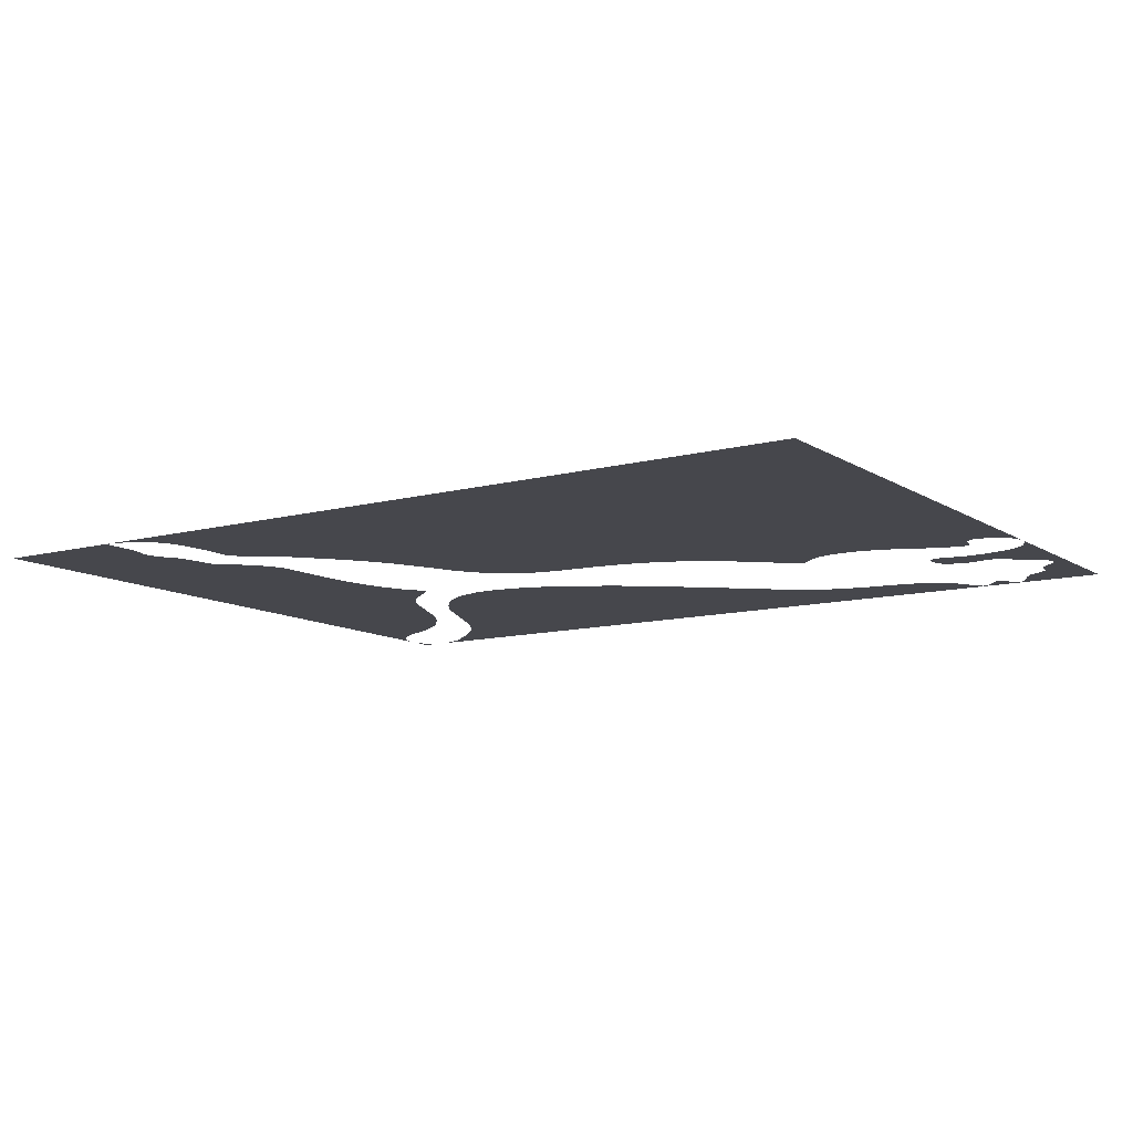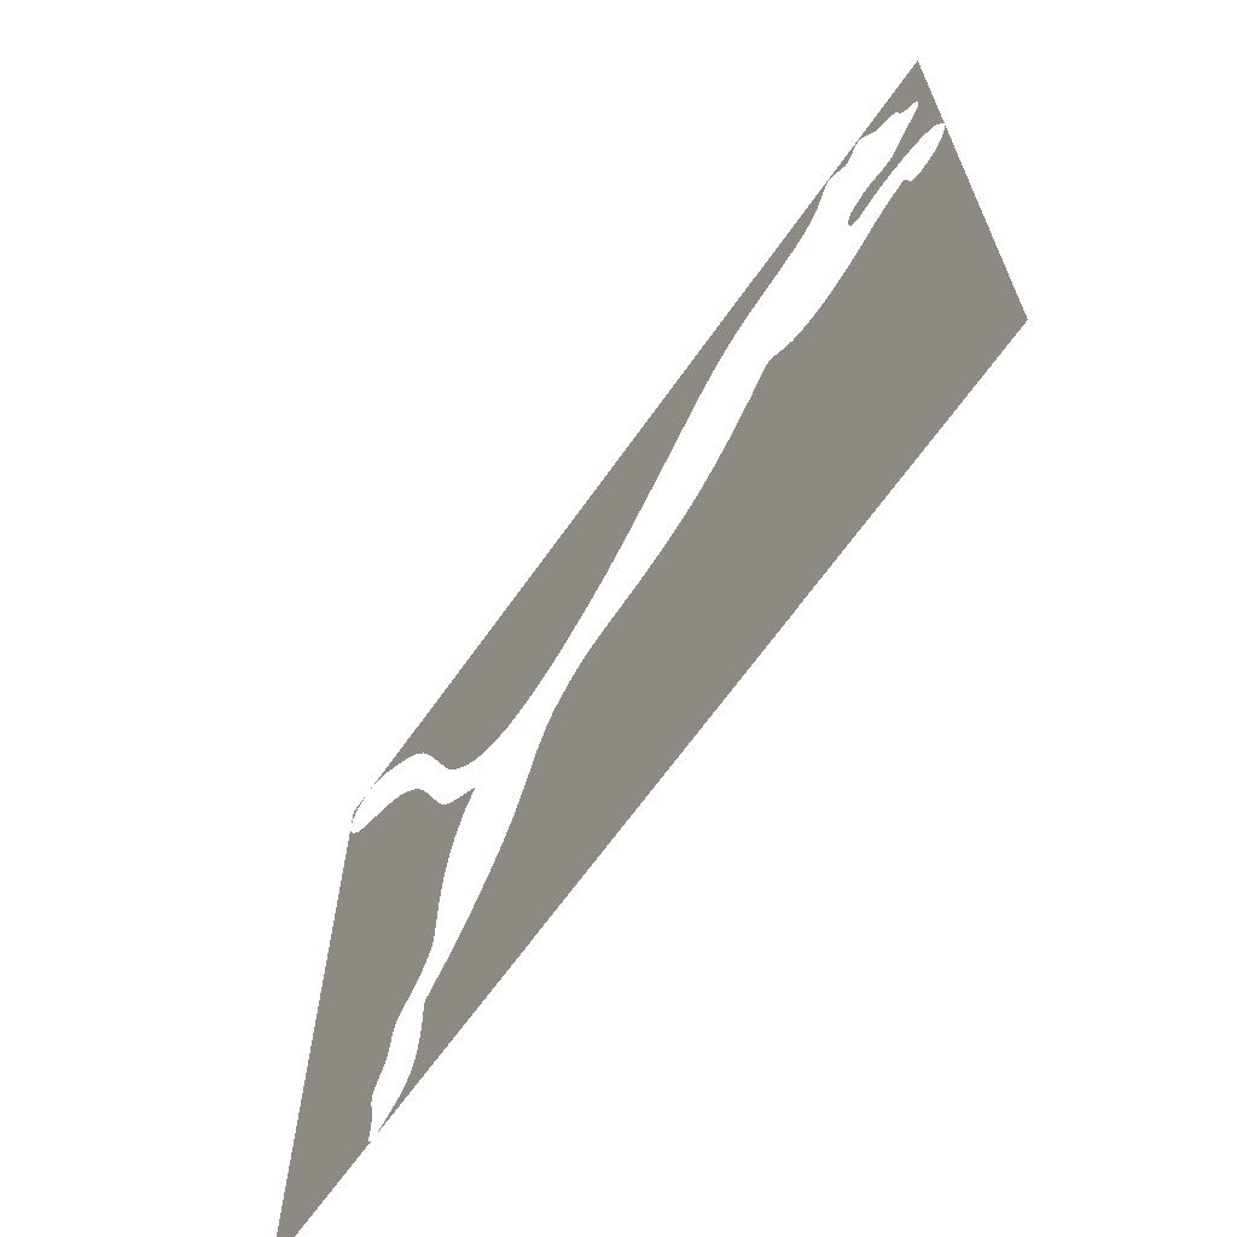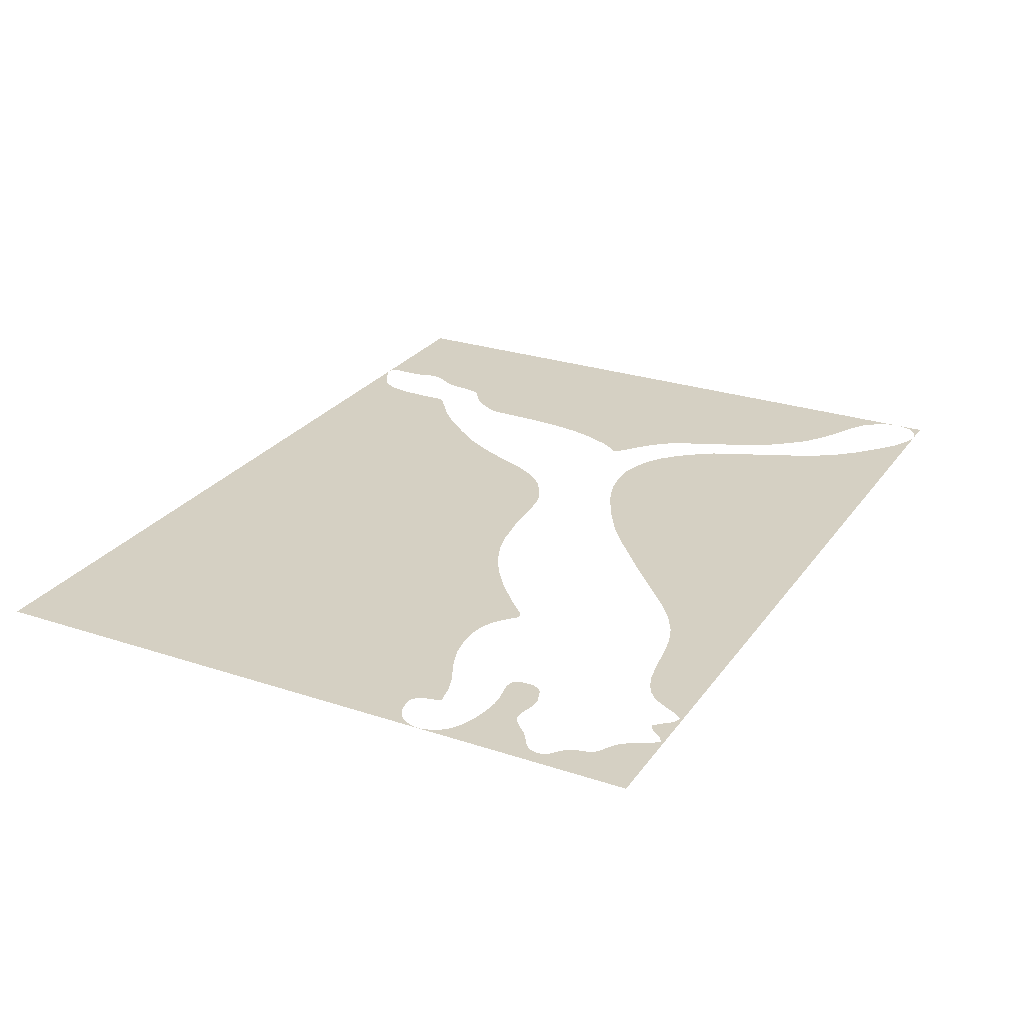
<metadata>
{"format":"obj","ext":"obj","renderer":"f3d","projection":"perspective","resolution":1024,"background":"white","views":[{"elev":-10.9,"azim":-146.5,"up":"+Y"},{"elev":-65.3,"azim":-125.0,"up":"+Z"},{"elev":26.2,"azim":-62.4,"up":"+Y"}]}
</metadata>
<code>
v -0.35 0 0.3223
v -0.425 0 0.331
v -0.3537 0 0.3159
v -0.425 0 0.331
v -0.3812 0 0.2875
v -0.3742 0 0.2911
v -0.366 0 0.2967
v -0.3899 0 0.275
v -0.425 0 0.331
v -0.391 0 0.2696
v -0.4057 0 0.2512
v -0.425 0 0.331
v -0.4074 0 0.2495
v -0.4074 0 0.2495
v -0.425 0 0.331
v -0.4088 0 0.2473
v -0.425 0 0.331
v -0.425 0 0.1282
v -0.4232 0 0.1356
v -0.4114 0 0.2401
v 0 0 0.331
v -0.425 0 0.331
v -0.3029 0 0.3285
v 0.3677 0 0.3189
v 0.3922 0 0.3301
v 0 0 0.331
v 0.3837 0 0.3271
v 0.3837 0 0.3271
v 0 0 0.331
v 0.3677 0 0.3189
v 0.3922 0 0.3301
v 0.3976 0 0.331
v 0 0 0.331
v 0.4012 0 0.331
v 0.425 0 0.331
v 0.3976 0 0.331
v 0.4046 0 0.3303
v 0.425 0 0.331
v 0.4012 0 0.331
v 0.4084 0 0.3289
v 0.425 0 0.331
v 0.4046 0 0.3303
v 0.4238 0 0.3109
v 0.425 0 0.331
v 0.4206 0 0.3198
v 0.425 0 0.3044
v 0.425 0 0.331
v 0.4238 0 0.3109
v 0.425 0 0.331
v 0.4084 0 0.3289
v 0.4139 0 0.3258
v -0.425 0 0.331
v -0.3447 0 0.3281
v -0.3029 0 0.3285
v -0.3075 0 0.3267
v -0.3029 0 0.3285
v -0.3447 0 0.3281
v -0.3398 0 0.3249
v 0.425 0 0.331
v 0.4139 0 0.3258
v 0.4181 0 0.3229
v -0.3101 0 0.3252
v -0.3075 0 0.3267
v -0.3398 0 0.3249
v -0.3373 0 0.3225
v -0.3123 0 0.3234
v -0.3101 0 0.3252
v -0.3373 0 0.3225
v -0.3335 0 0.3173
v 0.425 0 0.331
v 0.4181 0 0.3229
v 0.4206 0 0.3198
v -0.425 0 0.331
v -0.35 0 0.3223
v -0.3447 0 0.3281
v 0.3677 0 0.3189
v -0.3029 0 0.3285
v -0.1779 0 0.264
v 0.3464 0 0.3017
v -0.3172 0 0.3175
v -0.3123 0 0.3234
v -0.3335 0 0.3173
v -0.3312 0 0.3147
v -0.3226 0 0.3123
v -0.329 0 0.313
v -0.3246 0 0.3106
v -0.3226 0 0.3123
v -0.3172 0 0.3175
v -0.3312 0 0.3147
v -0.329 0 0.313
v -0.3608 0 0.3033
v -0.3537 0 0.3159
v -0.425 0 0.331
v -0.366 0 0.2967
v 0.3464 0 0.3017
v -0.1779 0 0.264
v -0.1584 0 0.257
v 0.3264 0 0.2839
v -0.2789 0 0.292
v -0.2724 0 0.2867
v -0.2638 0 0.2818
v -0.425 0 0.331
v -0.3837 0 0.2857
v -0.3812 0 0.2875
v 0.3264 0 0.2839
v -0.1584 0 0.257
v -0.1372 0 0.2453
v 0.3104 0 0.2662
v -0.425 0 0.331
v -0.3867 0 0.2831
v -0.3837 0 0.2857
v -0.425 0 0.331
v -0.3884 0 0.2802
v -0.3867 0 0.2831
v -0.2512 0 0.2772
v -0.284 0 0.2979
v -0.2789 0 0.292
v -0.2638 0 0.2818
v -0.425 0 0.331
v -0.3899 0 0.275
v -0.3884 0 0.2802
v -0.2295 0 0.2726
v -0.2883 0 0.3053
v -0.284 0 0.2979
v -0.2512 0 0.2772
v 0.4093 0 0.2688
v 0.2488 0 0.07956
v 0.2771 0 -0.1945
v 0.425 0 0
v -0.2001 0 0.2684
v -0.2958 0 0.3193
v -0.2883 0 0.3053
v -0.2295 0 0.2726
v 0.3104 0 0.2662
v -0.1372 0 0.2453
v -0.1178 0 0.2308
v 0.2971 0 0.2468
v -0.392 0 0.2651
v -0.391 0 0.2696
v -0.425 0 0.331
v -0.3963 0 0.2589
v -0.1779 0 0.264
v -0.3029 0 0.3285
v -0.2958 0 0.3193
v -0.2001 0 0.2684
v -0.3993 0 0.256
v -0.3963 0 0.2589
v -0.425 0 0.331
v -0.4057 0 0.2512
v 0.2971 0 0.2468
v -0.1178 0 0.2308
v -0.09443 0 0.21
v 0.2832 0 0.2195
v -0.425 0 0.331
v -0.4103 0 0.2438
v -0.4088 0 0.2473
v -0.425 0 0.331
v -0.4114 0 0.2401
v -0.4103 0 0.2438
v -0.42 0 0.1428
v -0.4104 0 0.2354
v -0.4114 0 0.2401
v -0.4232 0 0.1356
v -0.4104 0 0.2354
v -0.42 0 0.1428
v -0.4164 0 0.1487
v -0.4093 0 0.2323
v -0.4093 0 0.2323
v -0.4164 0 0.1487
v -0.4113 0 0.1536
v -0.4081 0 0.23
v -0.4081 0 0.23
v -0.4113 0 0.1536
v -0.4052 0 0.1578
v -0.4066 0 0.2281
v -0.4066 0 0.2281
v -0.4052 0 0.1578
v -0.3976 0 0.1613
v -0.4038 0 0.2258
v -0.4038 0 0.2258
v -0.3976 0 0.1613
v -0.3838 0 0.1652
v -0.3905 0 0.2165
v 0.2832 0 0.2195
v -0.09443 0 0.21
v -0.05384 0 0.1735
v 0.2467 0 0.1372
v -0.3878 0 0.2145
v -0.3905 0 0.2165
v -0.3838 0 0.1652
v -0.3788 0 0.2049
v -0.3788 0 0.2049
v -0.3838 0 0.1652
v -0.3672 0 0.1681
v -0.3758 0 0.202
v -0.3411 0 0.2015
v -0.3464 0 0.2011
v -0.3246 0 0.1641
v -0.3201 0 0.165
v -0.334 0 0.2011
v -0.3411 0 0.2015
v -0.3201 0 0.165
v -0.3179 0 0.1657
v -0.3464 0 0.2011
v -0.3587 0 0.1979
v -0.3458 0 0.168
v -0.3246 0 0.1641
v -0.3587 0 0.1979
v -0.368 0 0.1978
v -0.3565 0 0.1687
v -0.3458 0 0.168
v -0.368 0 0.1978
v -0.3723 0 0.1998
v -0.3672 0 0.1681
v -0.3565 0 0.1687
v -0.3209 0 0.1965
v -0.334 0 0.2011
v -0.3179 0 0.1657
v -0.3165 0 0.1665
v -0.3184 0 0.195
v -0.3209 0 0.1965
v -0.3165 0 0.1665
v -0.3156 0 0.1673
v -0.3168 0 0.1936
v -0.3184 0 0.195
v -0.3156 0 0.1673
v -0.3147 0 0.1683
v -0.3155 0 0.1918
v -0.3168 0 0.1936
v -0.3147 0 0.1683
v -0.3138 0 0.1698
v -0.3137 0 0.1884
v -0.3155 0 0.1918
v -0.3138 0 0.1698
v -0.313 0 0.1721
v 0.3009 0 0.1865
v 0.3445 0 0.2312
v 0.3299 0 0.2204
v 0.3169 0 0.2066
v -0.3127 0 0.186
v -0.3137 0 0.1884
v -0.313 0 0.1721
v -0.3123 0 0.1757
v -0.3127 0 0.186
v -0.3123 0 0.1757
v -0.3121 0 0.1801
v -0.3672 0 0.1681
v -0.3723 0 0.1998
v -0.3758 0 0.202
v 0.289 0 0.1662
v 0.36 0 0.2406
v 0.3445 0 0.2312
v 0.3009 0 0.1865
v 0.2776 0 0.1416
v 0.3856 0 0.2532
v 0.36 0 0.2406
v 0.289 0 0.1662
v 0.2467 0 0.1372
v -0.05384 0 0.1735
v -0.02849 0 0.1523
v 0.233 0 0.1177
v -0.4236 0 0.121
v -0.425 0 0.1282
v -0.425 0 0
v 0.233 0 0.1177
v -0.02849 0 0.1523
v -0.009925 0 0.1363
v 0.2193 0 0.1012
v -0.3766 0 0.1166
v -0.3777 0 0.1122
v -0.3545 0 0.1194
v -0.3736 0 0.123
v -0.4217 0 0.1152
v -0.4236 0 0.121
v -0.425 0 0
v -0.206 0 0.1137
v -0.2068 0 0.113
v -0.2037 0 0.1146
v -0.2052 0 0.1141
v -0.2068 0 0.113
v -0.2092 0 0.1106
v -0.2006 0 0.1137
v -0.2037 0 0.1146
v -0.3777 0 0.1122
v -0.3785 0 0.107
v -0.3373 0 0.1131
v -0.3545 0 0.1194
v -0.4195 0 0.111
v -0.4217 0 0.1152
v -0.425 0 0
v -0.2092 0 0.1106
v -0.2117 0 0.1083
v -0.1968 0 0.1115
v -0.2006 0 0.1137
v -0.2117 0 0.1083
v -0.2228 0 0.09917
v -0.1754 0 0.09032
v -0.1968 0 0.1115
v -0.4165 0 0.1071
v -0.4195 0 0.111
v -0.425 0 0
v -0.3785 0 0.107
v -0.3792 0 0.1047
v -0.3106 0 0.1002
v -0.3373 0 0.1131
v -0.4123 0 0.1035
v -0.4165 0 0.1071
v -0.425 0 0
v -0.3799 0 0.1032
v -0.3106 0 0.1002
v -0.3792 0 0.1047
v -0.3808 0 0.102
v -0.3821 0 0.1007
v -0.291 0 0.09332
v -0.3106 0 0.1002
v -0.3808 0 0.102
v -0.3106 0 0.1002
v -0.3799 0 0.1032
v 0.2193 0 0.1012
v -0.009925 0 0.1363
v 0.01721 0 0.1158
v 0.2048 0 0.08801
v -0.3821 0 0.1007
v -0.3846 0 0.099
v -0.291 0 0.09332
v -0.4076 0 0.1006
v -0.4123 0 0.1035
v -0.425 0 0
v -0.2228 0 0.09917
v -0.2311 0 0.09463
v -0.1517 0 0.06911
v -0.1754 0 0.09032
v -0.4026 0 0.09883
v -0.4076 0 0.1006
v -0.425 0 0
v -0.3952 0 0.09763
v -0.4026 0 0.09883
v -0.425 0 0
v -0.3877 0 0.09724
v -0.3952 0 0.09763
v -0.425 0 0
v -0.425 0 -0.331
v -0.3877 0 0.09724
v -0.2712 0 0.08968
v -0.291 0 0.09332
v -0.3846 0 0.099
v 0.258 0 0.09648
v 0.4015 0 0.2627
v 0.3856 0 0.2532
v 0.2776 0 0.1416
v -0.2712 0 0.08968
v -0.3877 0 0.09724
v -0.425 0 -0.331
v -0.128 0 0.05158
v 0.2048 0 0.08801
v 0.01721 0 0.1158
v 0.04541 0 0.09871
v 0.1911 0 0.07916
v 0.2488 0 0.07956
v 0.4093 0 0.2688
v 0.4015 0 0.2627
v 0.258 0 0.09648
v 0.2488 0 0.07956
v 0.2379 0 0.06623
v 0.2131 0 0.01025
v 0.2234 0 -0.01333
v 0.1911 0 0.07916
v 0.04541 0 0.09871
v 0.07834 0 0.08193
v 0.1749 0 0.07251
v 0.1749 0 0.07251
v 0.07834 0 0.08193
v 0.09129 0 0.07698
v 0.1553 0 0.06729
v -0.1517 0 0.06911
v -0.2311 0 0.09463
v -0.241 0 0.09127
v 0.1553 0 0.06729
v 0.09129 0 0.07698
v 0.1123 0 0.0706
v 0.133 0 0.06752
v 0.2379 0 0.06623
v 0.2233 0 0.05279
v 0.2096 0 0.01731
v 0.2131 0 0.01025
v 0.2233 0 0.05279
v 0.2095 0 0.04208
v 0.2067 0 0.02088
v 0.2096 0 0.01731
v -0.128 0 0.05158
v -0.2535 0 0.08936
v -0.2712 0 0.08968
v -0.128 0 0.05158
v -0.1517 0 0.06911
v -0.241 0 0.09127
v -0.2535 0 0.08936
v -0.128 0 0.05158
v -0.425 0 -0.331
v -0.1053 0 0.03842
v 0.2095 0 0.04208
v 0.2016 0 0.03602
v 0.2044 0 0.02356
v 0.2067 0 0.02088
v -0.1053 0 0.03842
v 0.1674 0 -0.1555
v 0.149 0 -0.1314
v -0.08244 0 0.02895
v 0.2016 0 0.03602
v 0.1999 0 0.03393
v 0.2026 0 0.0256
v 0.2044 0 0.02356
v 0.1999 0 0.03393
v 0.1993 0 0.03299
v 0.2013 0 0.02714
v 0.2026 0 0.0256
v 0.1993 0 0.03299
v 0.199 0 0.03218
v 0.2004 0 0.02833
v 0.2013 0 0.02714
v 0.199 0 0.03218
v 0.199 0 0.03113
v 0.1993 0 0.03004
v 0.2004 0 0.02833
v -0.05735 0 0.02227
v -0.08244 0 0.02895
v 0.149 0 -0.1314
v 0.1341 0 -0.1067
v -0.02426 0 0.01734
v -0.05735 0 0.02227
v 0.1341 0 -0.1067
v 0.126 0 -0.08941
v 0.02041 0 0.01417
v -0.02426 0 0.01734
v 0.126 0 -0.08941
v 0.1185 0 -0.07314
v 0.03741 0 0.01187
v 0.02041 0 0.01417
v 0.1185 0 -0.07314
v 0.1064 0 -0.04509
v 0.05092 0 0.00783
v 0.03741 0 0.01187
v 0.1064 0 -0.04509
v 0.09678 0 -0.02885
v 0.06364 0 0.00142
v 0.05092 0 0.00783
v 0.09678 0 -0.02885
v 0.08661 0 -0.01587
v 0.06364 0 0.00142
v 0.08661 0 -0.01587
v 0.07786 0 -0.00792
v 0.425 0 0
v 0.425 0 0.2995
v 0.4239 0 0.2938
v 0.425 0 0
v 0.4239 0 0.2938
v 0.4214 0 0.2871
v 0.425 0 0
v 0.4214 0 0.2871
v 0.417 0 0.2792
v 0.425 0 0
v 0.417 0 0.2792
v 0.4093 0 0.2688
v 0.425 0 0
v 0.2771 0 -0.1945
v 0.2795 0 -0.197
v 0.425 0 0
v 0.2795 0 -0.197
v 0.2812 0 -0.1996
v 0.2234 0 -0.01333
v 0.2299 0 -0.03633
v 0.2488 0 0.07956
v 0.2299 0 -0.03633
v 0.2343 0 -0.06353
v 0.2488 0 0.07956
v 0.2343 0 -0.06353
v 0.2369 0 -0.09541
v 0.2771 0 -0.1945
v 0.2488 0 0.07956
v 0.2395 0 -0.1499
v 0.2422 0 -0.1575
v 0.2506 0 -0.1716
v 0.1674 0 -0.1555
v 0.2451 0 -0.2911
v 0.2423 0 -0.2736
v 0.1941 0 -0.186
v 0.2613 0 -0.1833
v 0.2384 0 -0.1436
v 0.2395 0 -0.1499
v 0.2506 0 -0.1716
v 0.1941 0 -0.186
v 0.2423 0 -0.2736
v 0.2413 0 -0.2539
v 0.2074 0 -0.1989
v 0.2709 0 -0.1901
v 0.2381 0 -0.1375
v 0.2384 0 -0.1436
v 0.2613 0 -0.1833
v 0.2771 0 -0.1945
v 0.2369 0 -0.09541
v 0.2381 0 -0.1375
v 0.2709 0 -0.1901
v 0.2074 0 -0.1989
v 0.2413 0 -0.2539
v 0.2415 0 -0.2326
v 0.2205 0 -0.2086
v 0.2812 0 -0.1996
v 0.2828 0 -0.2031
v 0.425 0 -0.331
v 0.425 0 0
v 0.2205 0 -0.2086
v 0.2415 0 -0.2326
v 0.2414 0 -0.2287
v 0.2395 0 -0.2233
v 0.2414 0 -0.2287
v 0.2415 0 -0.2326
v 0.2415 0 -0.2315
v 0.2409 0 -0.2264
v 0.2395 0 -0.2233
v 0.2414 0 -0.2287
v 0.2882 0 -0.2359
v 0.2908 0 -0.2433
v 0.2861 0 -0.2236
v 0.2908 0 -0.2433
v 0.2986 0 -0.2556
v 0.2855 0 -0.2161
v 0.2861 0 -0.2236
v 0.2986 0 -0.2556
v 0.3017 0 -0.2609
v 0.2843 0 -0.2089
v 0.2855 0 -0.2161
v 0.3017 0 -0.2609
v 0.303 0 -0.2647
v 0.425 0 -0.331
v 0.2843 0 -0.2089
v 0.3037 0 -0.269
v 0.425 0 -0.331
v 0.303 0 -0.2647
v 0.3036 0 -0.2791
v 0.425 0 -0.331
v 0.3037 0 -0.269
v 0.2451 0 -0.2911
v 0.1674 0 -0.1555
v -0.1053 0 0.03842
v -0.425 0 -0.331
v 0.2484 0 -0.3007
v 0 0 -0.331
v 0.2519 0 -0.3071
v 0.2519 0 -0.3071
v 0 0 -0.331
v 0.256 0 -0.3122
v 0.256 0 -0.3122
v 0 0 -0.331
v 0.2611 0 -0.3168
v 0.2994 0 -0.3163
v 0.2997 0 -0.3191
v 0.425 0 -0.331
v 0.299 0 -0.2974
v 0.2611 0 -0.3168
v 0 0 -0.331
v 0.271 0 -0.3229
v 0.2997 0 -0.3191
v 0.2997 0 -0.3236
v 0.425 0 -0.331
v 0.271 0 -0.3229
v 0 0 -0.331
v 0.2898 0 -0.331
v 0.2993 0 -0.3261
v 0.425 0 -0.331
v 0.2997 0 -0.3236
v 0.2989 0 -0.3274
v 0.425 0 -0.331
v 0.2993 0 -0.3261
v 0.2984 0 -0.3284
v 0.2979 0 -0.329
v 0.425 0 -0.331
v 0.2984 0 -0.3284
v 0.425 0 -0.331
v 0.2989 0 -0.3274
v 0.2973 0 -0.3295
v 0.425 0 -0.331
v 0.2979 0 -0.329
v 0.2966 0 -0.33
v 0.425 0 -0.331
v 0.2973 0 -0.3295
v 0.2956 0 -0.3304
v 0.425 0 -0.331
v 0.2966 0 -0.33
v 0 0 -0.331
v 0.2484 0 -0.3007
v 0.2451 0 -0.2911
v -0.425 0 -0.331
v 0.425 0 -0.331
v 0.2828 0 -0.2031
v 0.2843 0 -0.2089
v 0.425 0 -0.331
v 0.3036 0 -0.2791
v 0.2999 0 -0.2901
v 0.299 0 -0.2974
v 0.425 0 -0.331
v 0.2956 0 -0.3304
v 0.2938 0 -0.3308
v 0.425 0 -0.331
v 0.2938 0 -0.3308
v 0.2898 0 -0.331
g mesh18963
f 1 2 3
f 4 5 6
f 6 7 4
f 8 9 10
f 11 12 13
f 14 15 16
f 17 18 19
f 19 20 17
f 21 22 23
f 23 24 21
f 25 26 27
f 28 29 30
f 31 32 33
f 34 35 36
f 37 38 39
f 40 41 42
f 43 44 45
f 46 47 48
f 49 50 51
f 52 53 54
f 55 56 57
f 57 58 55
f 59 60 61
f 62 63 64
f 64 65 62
f 66 67 68
f 68 69 66
f 70 71 72
f 73 74 75
f 76 77 78
f 78 79 76
f 80 81 82
f 82 83 80
f 84 85 86
f 87 88 89
f 89 90 87
f 91 92 93
f 93 94 91
f 95 96 97
f 97 98 95
f 99 100 101
f 102 103 104
f 105 106 107
f 107 108 105
f 109 110 111
f 112 113 114
f 115 116 117
f 117 118 115
f 119 120 121
f 122 123 124
f 124 125 122
f 126 127 128
f 128 129 126
f 130 131 132
f 132 133 130
f 134 135 136
f 136 137 134
f 138 139 140
f 140 141 138
f 142 143 144
f 144 145 142
f 146 147 148
f 148 149 146
f 150 151 152
f 152 153 150
f 154 155 156
f 157 158 159
f 160 161 162
f 162 163 160
f 164 165 166
f 166 167 164
f 168 169 170
f 170 171 168
f 172 173 174
f 174 175 172
f 176 177 178
f 178 179 176
f 180 181 182
f 182 183 180
f 184 185 186
f 186 187 184
f 188 189 190
f 190 191 188
f 192 193 194
f 194 195 192
f 196 197 198
f 198 199 196
f 200 201 202
f 202 203 200
f 204 205 206
f 206 207 204
f 208 209 210
f 210 211 208
f 212 213 214
f 214 215 212
f 216 217 218
f 218 219 216
f 220 221 222
f 222 223 220
f 224 225 226
f 226 227 224
f 228 229 230
f 230 231 228
f 232 233 234
f 234 235 232
f 236 237 238
f 238 239 236
f 240 241 242
f 242 243 240
f 244 245 246
f 247 248 249
f 250 251 252
f 252 253 250
f 254 255 256
f 256 257 254
f 258 259 260
f 260 261 258
f 262 263 264
f 265 266 267
f 267 268 265
f 269 270 271
f 271 272 269
f 273 274 275
f 276 277 278
f 278 279 276
f 280 281 282
f 282 283 280
f 284 285 286
f 286 287 284
f 288 289 290
f 291 292 293
f 293 294 291
f 295 296 297
f 297 298 295
f 299 300 301
f 302 303 304
f 304 305 302
f 306 307 308
f 309 310 311
f 312 313 314
f 314 315 312
f 316 317 318
f 319 320 321
f 321 322 319
f 323 324 325
f 326 327 328
f 329 330 331
f 331 332 329
f 333 334 335
f 336 337 338
f 339 340 341
f 341 342 339
f 343 344 345
f 345 346 343
f 347 348 349
f 349 350 347
f 351 352 353
f 353 354 351
f 355 356 357
f 357 358 355
f 359 360 361
f 361 362 359
f 363 364 365
f 365 366 363
f 367 368 369
f 369 370 367
f 371 372 373
f 373 374 371
f 375 376 377
f 378 379 380
f 380 381 378
f 382 383 384
f 384 385 382
f 386 387 388
f 388 389 386
f 390 391 392
f 393 394 395
f 395 396 393
f 397 398 399
f 400 401 402
f 402 403 400
f 404 405 406
f 406 407 404
f 408 409 410
f 410 411 408
f 412 413 414
f 414 415 412
f 416 417 418
f 418 419 416
f 420 421 422
f 422 423 420
f 424 425 426
f 426 427 424
f 428 429 430
f 430 431 428
f 432 433 434
f 434 435 432
f 436 437 438
f 438 439 436
f 440 441 442
f 442 443 440
f 444 445 446
f 446 447 444
f 448 449 450
f 451 452 453
f 454 455 456
f 457 458 459
f 460 461 462
f 463 464 465
f 466 467 468
f 469 470 471
f 472 473 474
f 475 476 477
f 477 478 475
f 479 480 481
f 482 483 484
f 484 485 482
f 486 487 488
f 488 489 486
f 490 491 492
f 492 493 490
f 494 495 496
f 496 497 494
f 498 499 500
f 500 501 498
f 502 503 504
f 504 505 502
f 506 507 508
f 508 509 506
f 510 511 512
f 512 513 510
f 514 515 516
f 517 518 519
f 520 521 522
f 523 524 525
f 525 526 523
f 527 528 529
f 529 530 527
f 531 532 533
f 533 534 531
f 535 536 537
f 538 539 540
f 541 542 543
f 543 544 541
f 545 546 547
f 548 549 550
f 551 552 553
f 554 555 556
f 556 557 554
f 558 559 560
f 561 562 563
f 564 565 566
f 567 568 569
f 570 571 572
f 573 574 575
f 576 577 578
f 579 580 581
f 582 583 584
f 585 586 587
f 588 589 590
f 590 591 588
f 592 593 594
f 595 596 597
f 597 598 595
f 599 600 601
f 602 603 604

</code>
